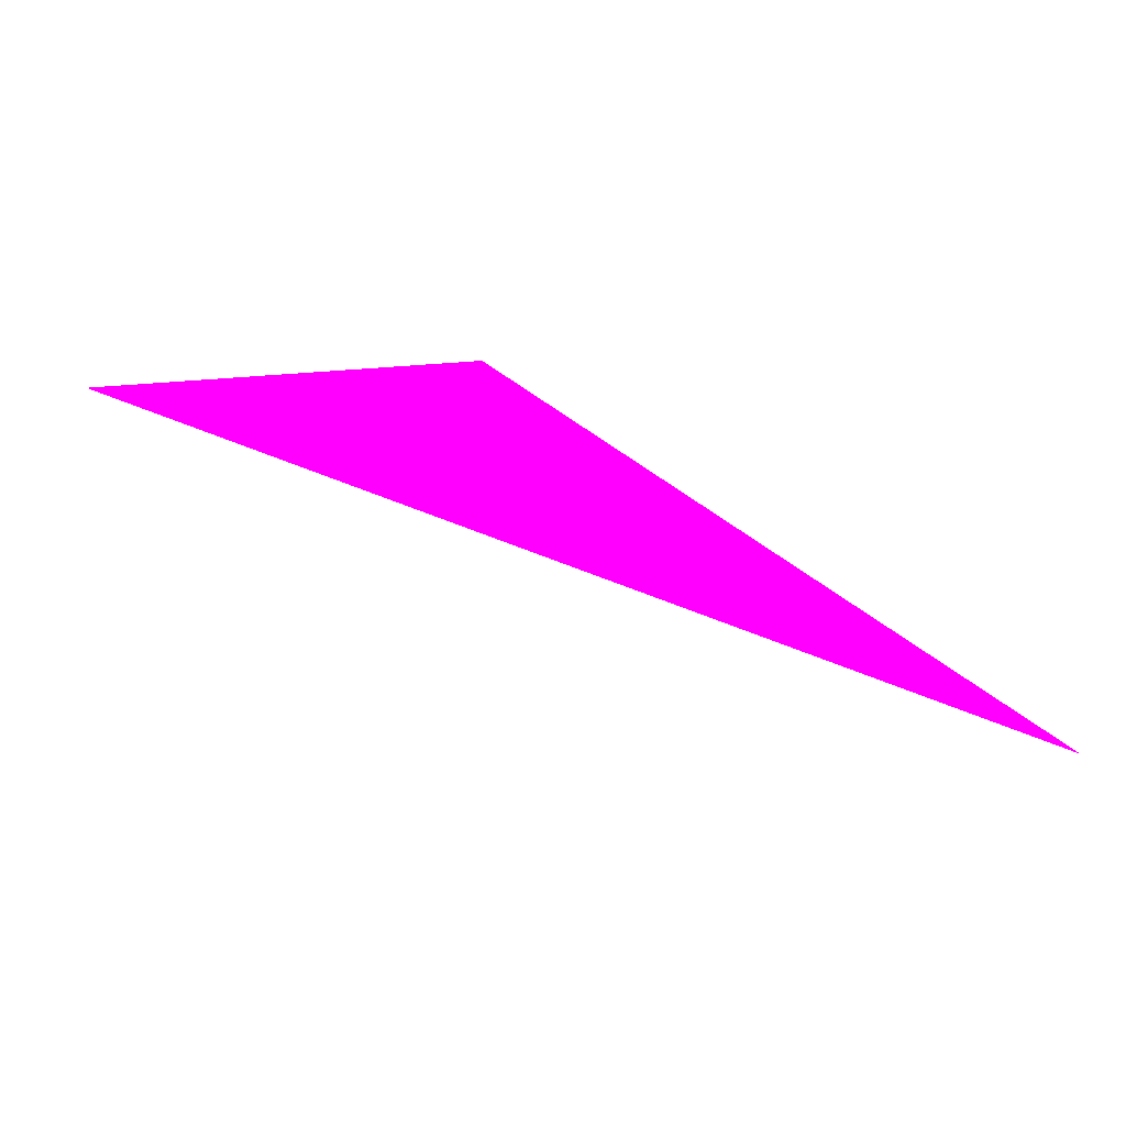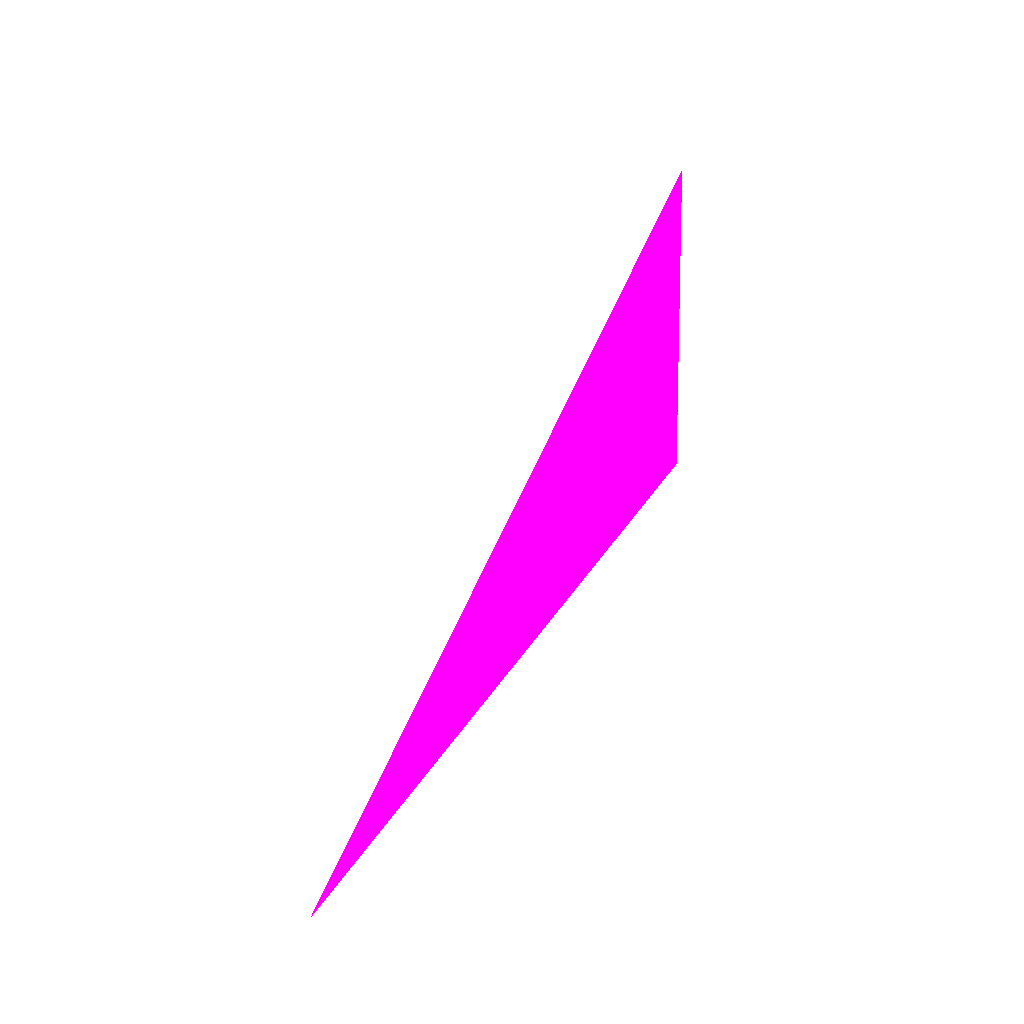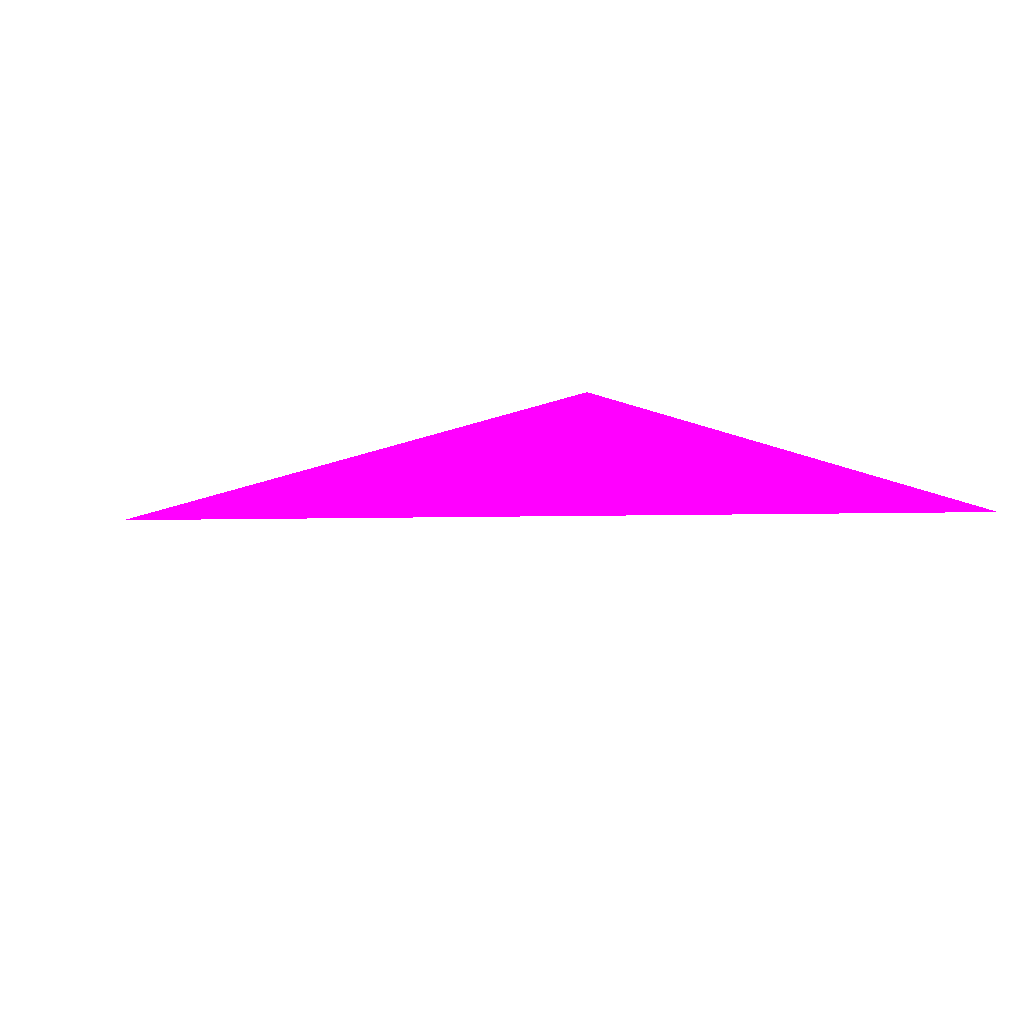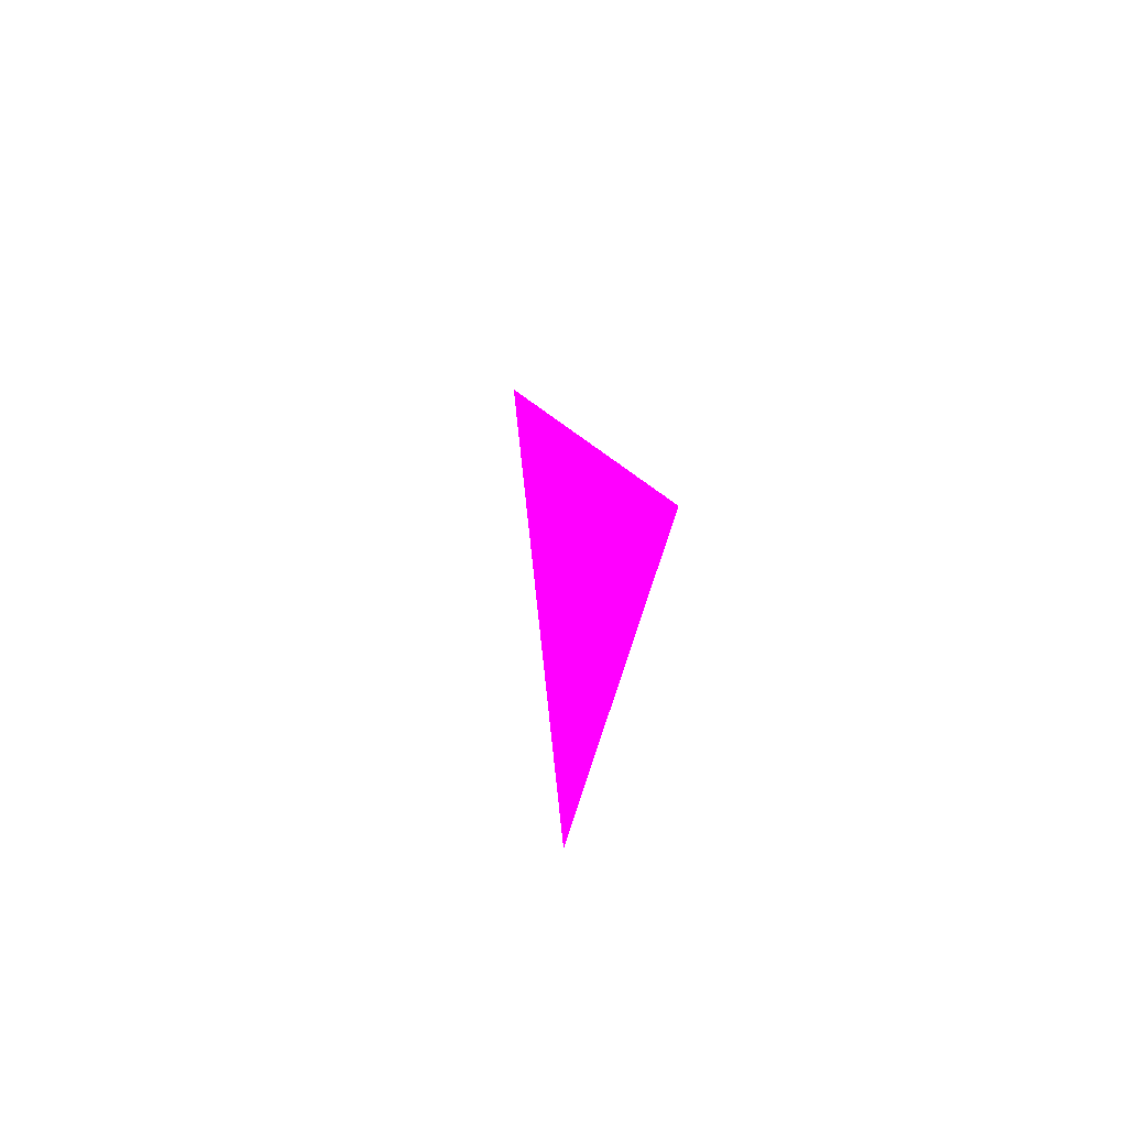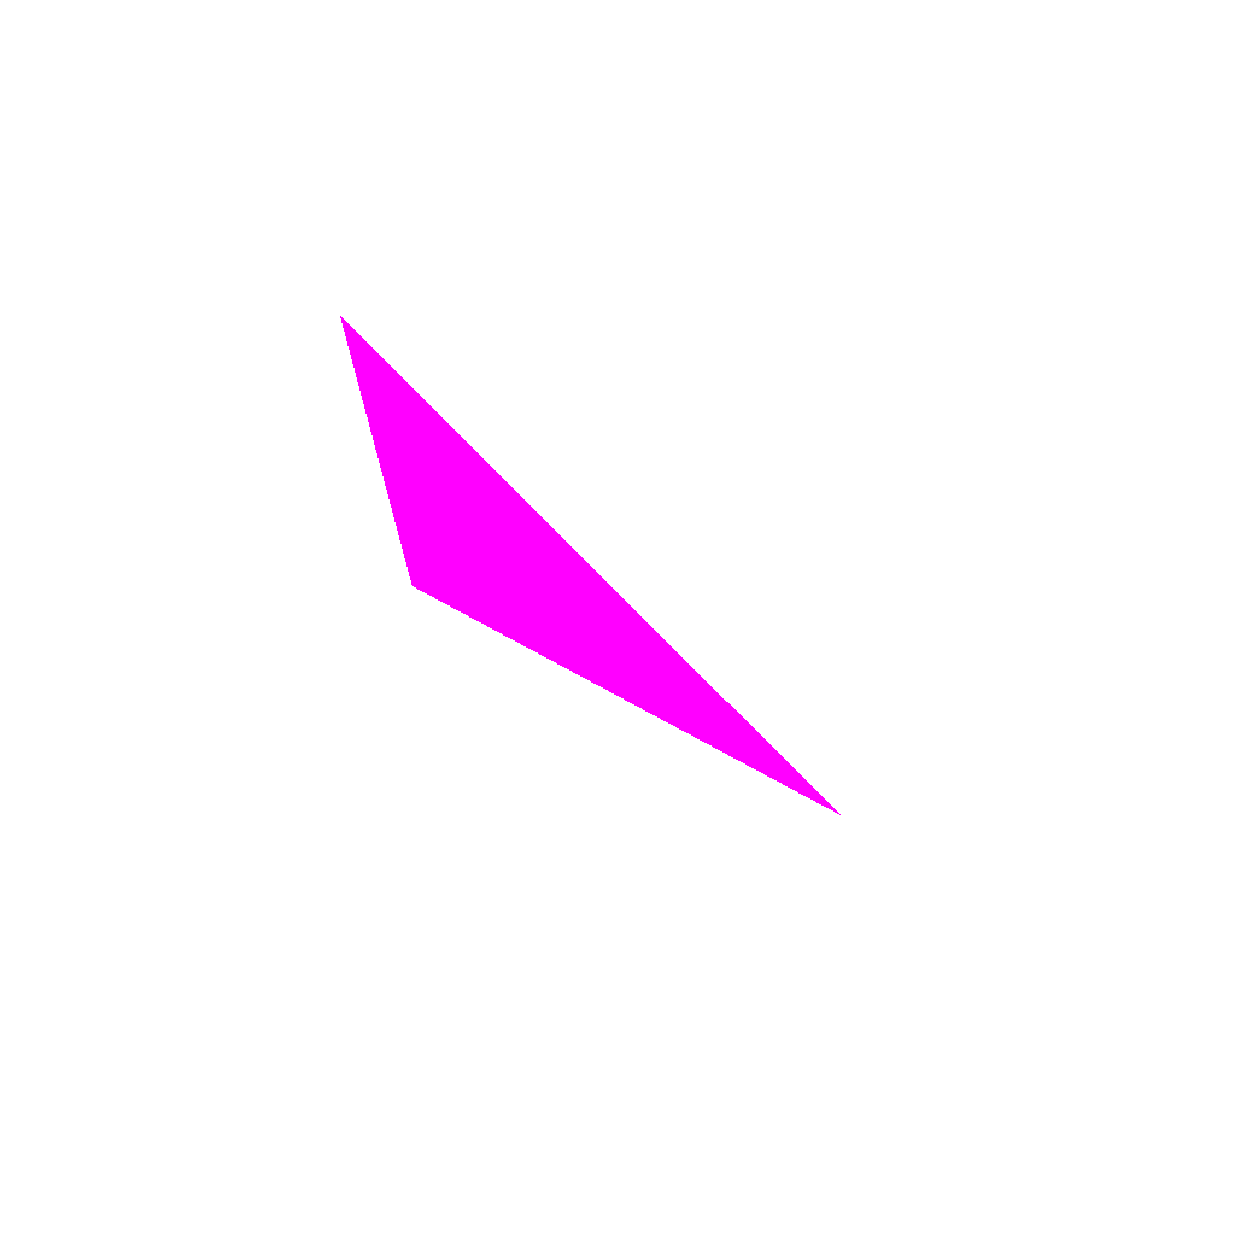
<metadata>
{"format":"obj","ext":"obj","renderer":"f3d","projection":"perspective","resolution":1024,"background":"white","views":[{"elev":2.1,"azim":11.2,"up":"+Y"},{"elev":68.3,"azim":95.5,"up":"+Z"},{"elev":45.0,"azim":-160.6,"up":"+Y"},{"elev":26.4,"azim":66.3,"up":"+Z"},{"elev":-30.4,"azim":-82.2,"up":"+Z"}]}
</metadata>
<code>
o geometry_0
v 6.125e+05 5.855e+06 664 1 0 1
v 6.125e+05 5.855e+06 664 1 0 1
v 6.125e+05 5.855e+06 664 1 0 1
f 2 1 3
f 2 3 1

</code>
